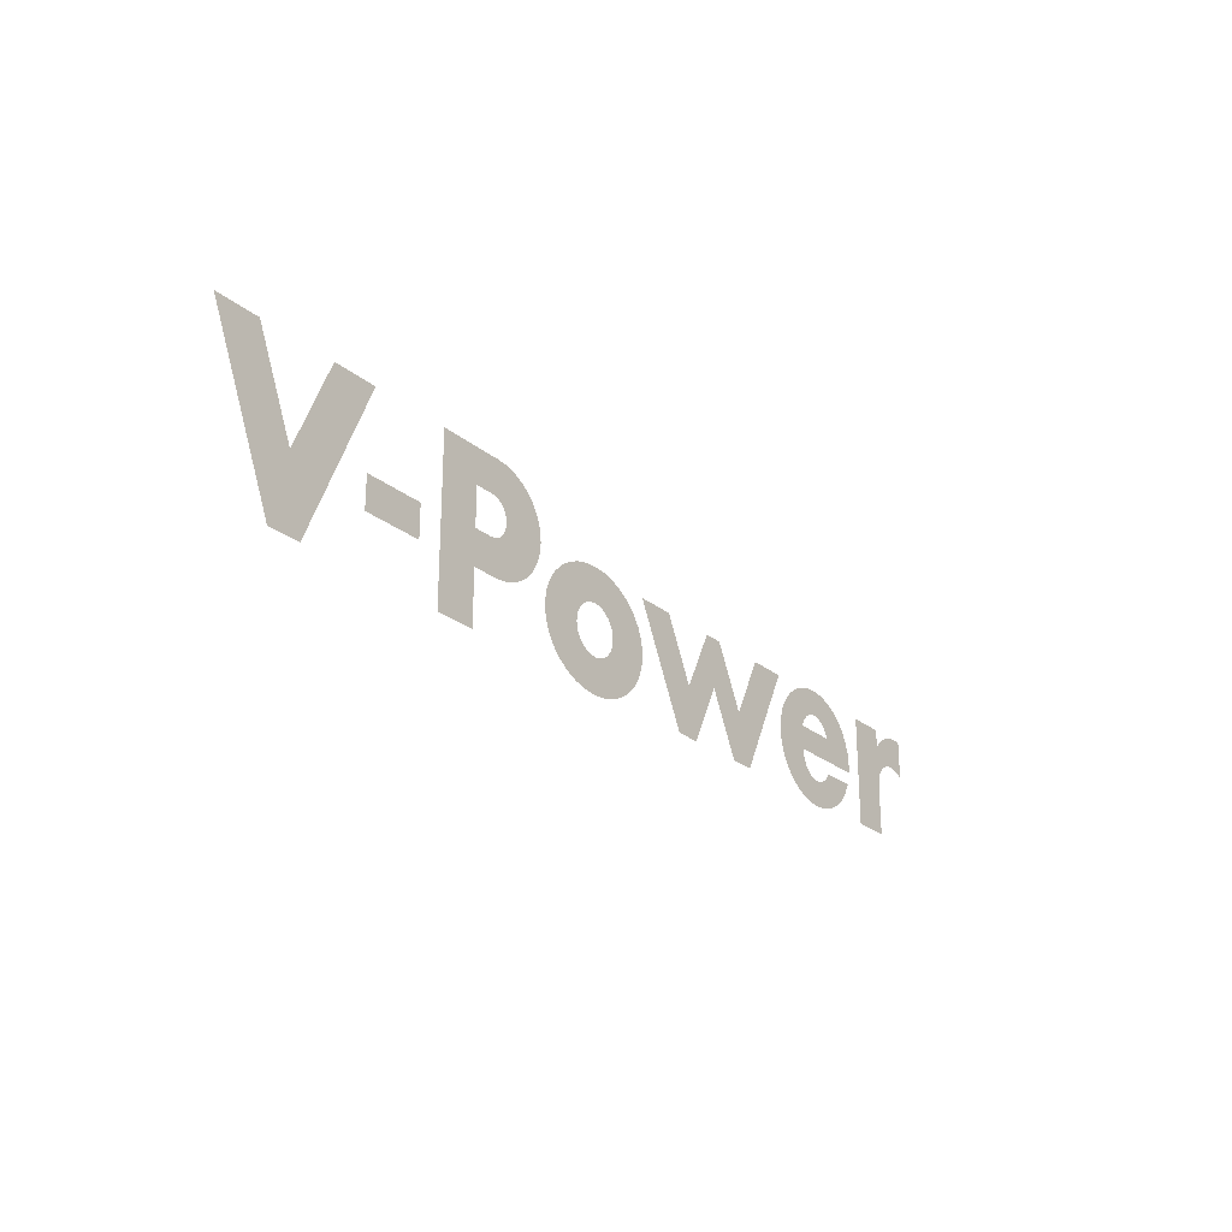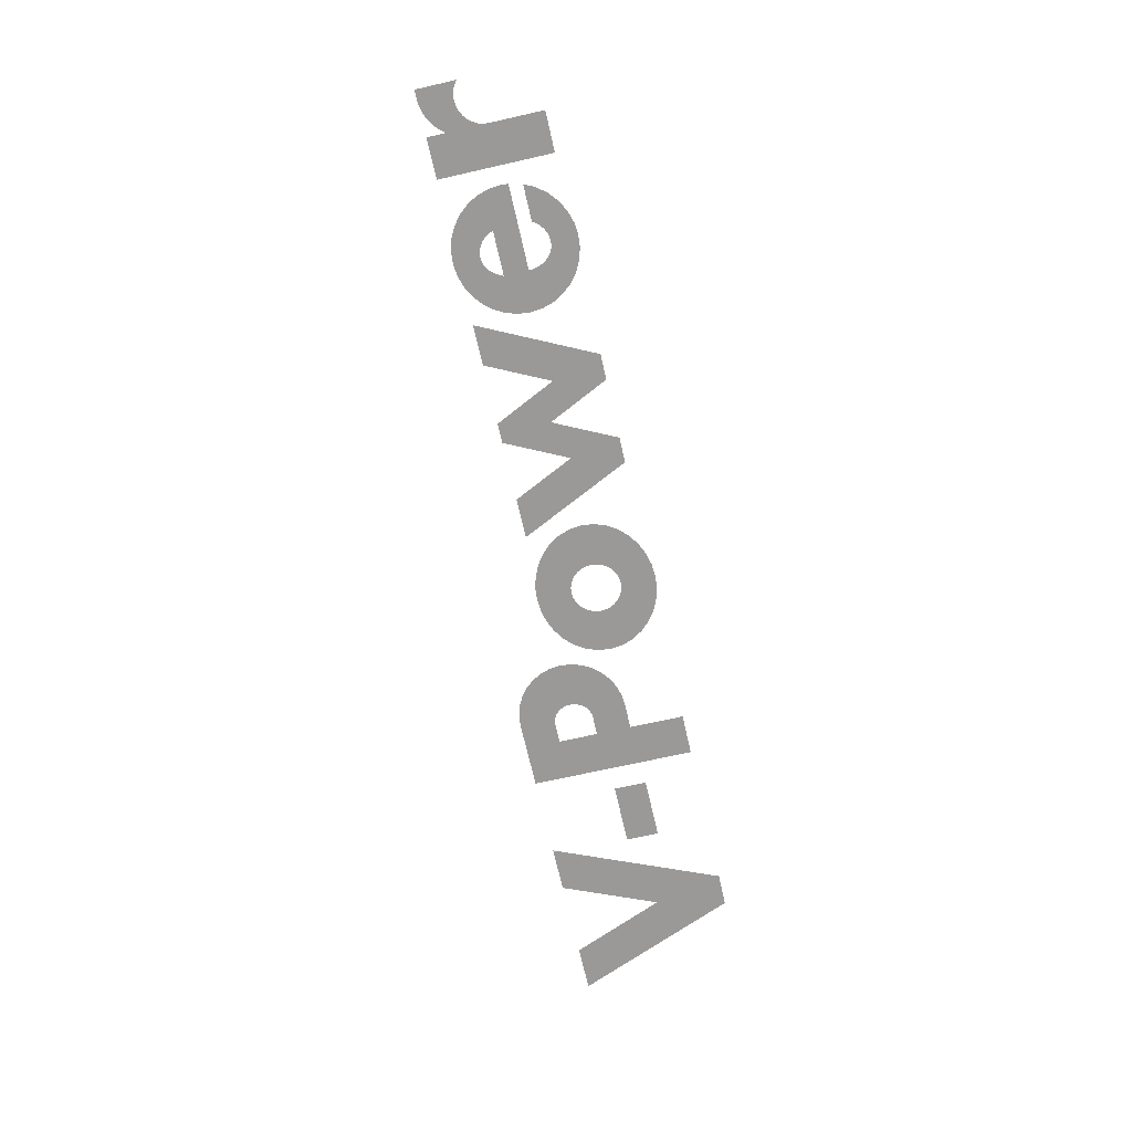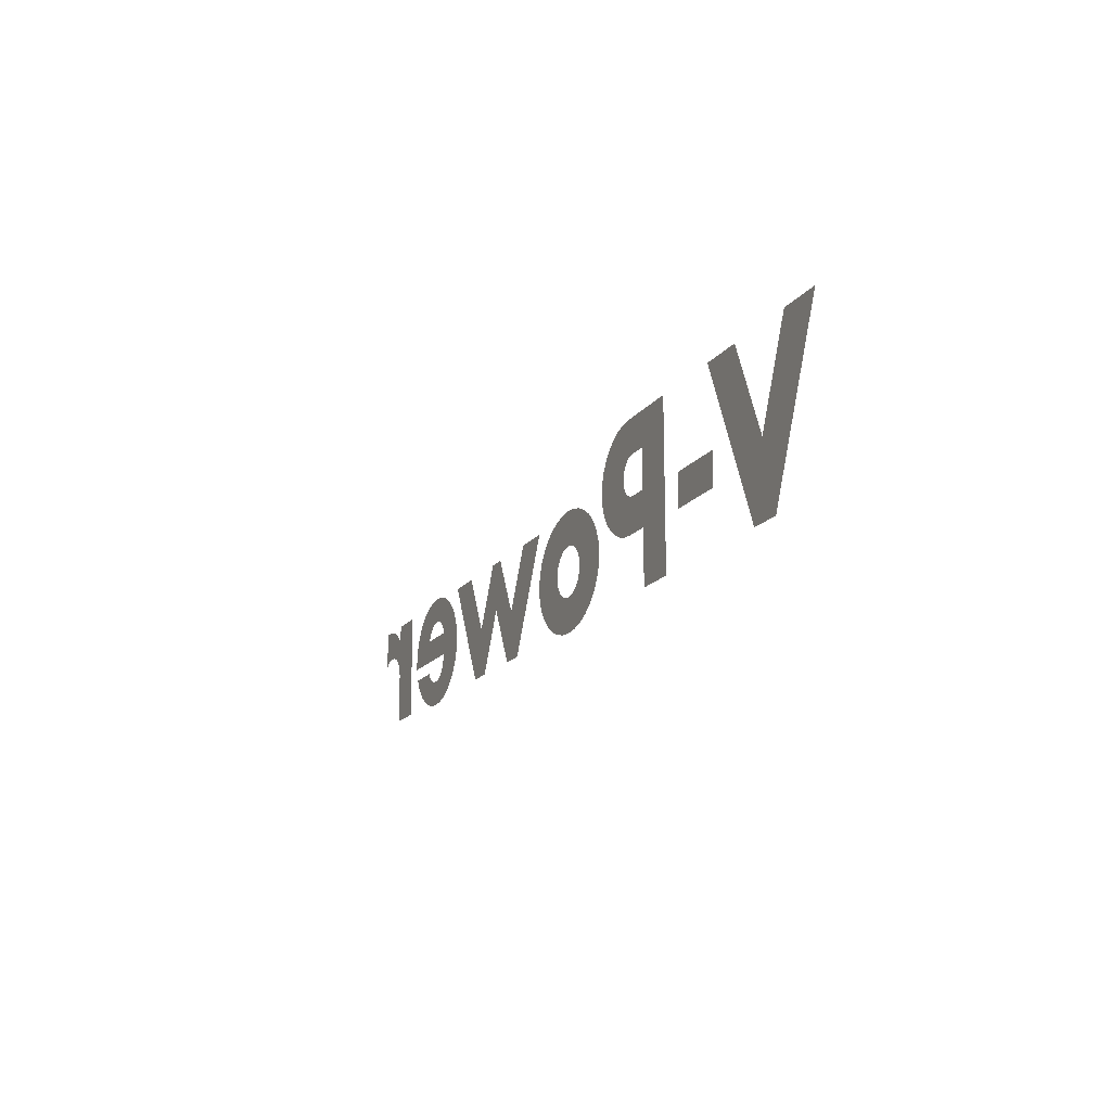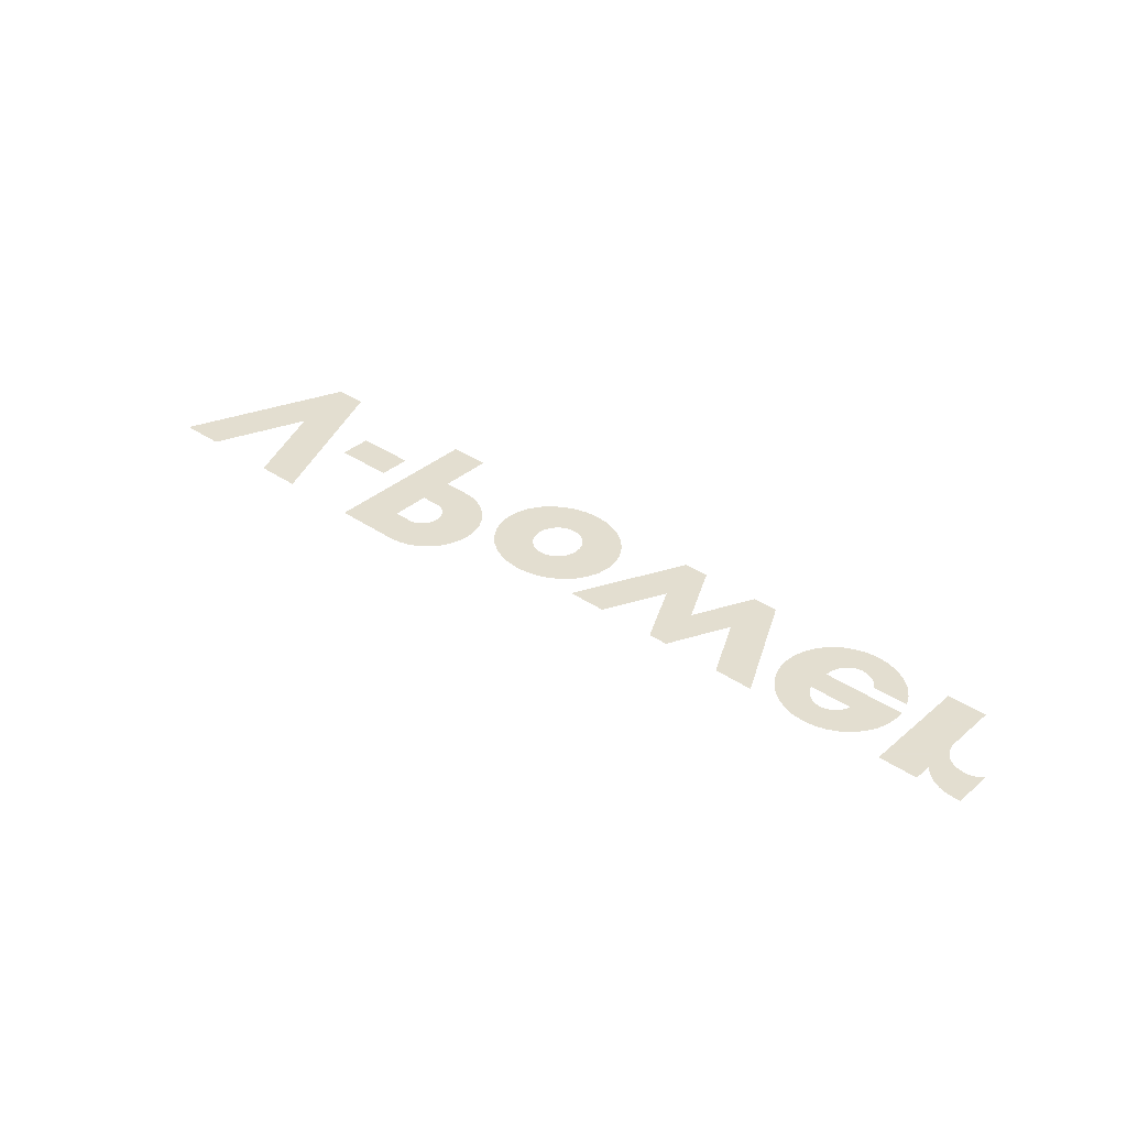
<metadata>
{"format":"obj","ext":"obj","renderer":"f3d","projection":"perspective","resolution":1024,"background":"white","views":[{"elev":-24.8,"azim":-52.6,"up":"+Z"},{"elev":-69.1,"azim":102.8,"up":"+Y"},{"elev":-16.6,"azim":-114.3,"up":"+Z"},{"elev":35.9,"azim":41.8,"up":"+Y"}]}
</metadata>
<code>
v -0.1729 0 -0.0365
v -0.2195 0 0.0385
v -0.188 0 -0.0365
v -0.1729 0 -0.0365
v -0.1414 0 0.0385
v -0.1625 0 0.0385
v -0.1804 0 -0.004355
v -0.1729 0 -0.0365
v -0.1804 0 -0.004355
v -0.1984 0 0.0385
v -0.2195 0 0.0385
v -0.1434 0 0.0025
v -0.1434 0 -0.0125
v -0.1154 0 -0.0125
v -0.1154 0 0.0025
v -0.1045 0 0.0385
v -0.08545 0 0.0225
v -0.07645 0 0.0225
v -0.07345 0 0.0385
v -0.1045 0 0.0385
v -0.08545 0 0.0045
v -0.08545 0 0.0225
v -0.1045 0 0.0385
v -0.08545 0 -0.0115
v -0.08545 0 0.0045
v -0.07475 0 0.02232
v -0.06847 0 0.03804
v -0.07345 0 0.0385
v -0.07645 0 0.0225
v -0.07311 0 0.02178
v -0.06366 0 0.03666
v -0.06847 0 0.03804
v -0.07475 0 0.02232
v -0.07164 0 0.02091
v -0.0592 0 0.03441
v -0.06366 0 0.03666
v -0.07311 0 0.02178
v -0.07036 0 0.01977
v -0.05525 0 0.03135
v -0.0592 0 0.03441
v -0.07164 0 0.02091
v -0.06932 0 0.0184
v -0.05196 0 0.02758
v -0.05525 0 0.03135
v -0.07036 0 0.01977
v -0.06857 0 0.01686
v -0.0495 0 0.02323
v -0.05196 0 0.02758
v -0.06932 0 0.0184
v -0.0681 0 0.01521
v -0.04797 0 0.01847
v -0.0495 0 0.02323
v -0.06857 0 0.01686
v -0.06795 0 0.0135
v -0.04745 0 0.0135
v -0.04797 0 0.01847
v -0.0681 0 0.01521
v -0.0681 0 0.01179
v -0.04797 0 0.00853
v -0.04745 0 0.0135
v -0.06795 0 0.0135
v -0.06857 0 0.01014
v -0.0495 0 0.00377
v -0.04797 0 0.00853
v -0.0681 0 0.01179
v -0.06932 0 0.0086
v -0.05196 0 -0.00058
v -0.0495 0 0.00377
v -0.06857 0 0.01014
v -0.07036 0 0.00723
v -0.05525 0 -0.00435
v -0.05196 0 -0.00058
v -0.06932 0 0.0086
v -0.07164 0 0.006085
v -0.0592 0 -0.00741
v -0.05525 0 -0.00435
v -0.07036 0 0.00723
v -0.07311 0 0.00522
v -0.06366 0 -0.00966
v -0.0592 0 -0.00741
v -0.07164 0 0.006085
v -0.07475 0 0.004685
v -0.06847 0 -0.01104
v -0.06366 0 -0.00966
v -0.07311 0 0.00522
v -0.08545 0 0.0045
v -0.08545 0 -0.0115
v -0.07345 0 -0.0115
v -0.07645 0 0.0045
v -0.07645 0 0.0045
v -0.07345 0 -0.0115
v -0.06847 0 -0.01104
v -0.07475 0 0.004685
v -0.1045 0 -0.0365
v -0.08545 0 -0.0365
v -0.08545 0 -0.0115
v -0.1045 0 0.0385
v -0.01345 0 0.0165
v -0.01917 0 0.01603
v -0.0157 0 0.00028
v -0.01345 0 0.0005
v -0.01345 0 0.0165
v -0.01345 0 0.0005
v -0.0112 0 0.00028
v -0.00773 0 0.01603
v -0.01917 0 0.01603
v -0.02473 0 0.01461
v -0.01785 0 -0.000375
v -0.0157 0 0.00028
v -0.01785 0 -0.000375
v -0.02473 0 0.01461
v -0.02997 0 0.01227
v -0.01984 0 -0.00144
v -0.00905 0 -0.000375
v -0.00217 0 0.01461
v -0.00773 0 0.01603
v -0.0112 0 0.00028
v -0.01984 0 -0.00144
v -0.02997 0 0.01227
v -0.0347 0 0.00902
v -0.02158 0 -0.00287
v -0.00706 0 -0.00144
v 0.00307 0 0.01227
v -0.00217 0 0.01461
v -0.00905 0 -0.000375
v -0.02158 0 -0.00287
v -0.0347 0 0.00902
v -0.03872 0 0.004925
v -0.02301 0 -0.00461
v -0.00532 0 -0.00287
v 0.0078 0 0.00902
v 0.00307 0 0.01227
v -0.00706 0 -0.00144
v -0.02301 0 -0.00461
v -0.03872 0 0.004925
v -0.04181 0 9.5e-05
v -0.02407 0 -0.0066
v -0.00389 0 -0.00461
v 0.01182 0 0.004925
v 0.0078 0 0.00902
v -0.00532 0 -0.00287
v -0.02407 0 -0.0066
v -0.04181 0 9.5e-05
v -0.04378 0 -0.0053
v -0.02473 0 -0.008755
v -0.002825 0 -0.0066
v 0.01491 0 9.5e-05
v 0.01182 0 0.004925
v -0.00389 0 -0.00461
v -0.02473 0 -0.008755
v -0.04378 0 -0.0053
v -0.04445 0 -0.011
v -0.02495 0 -0.011
v -0.00217 0 -0.008755
v 0.01688 0 -0.0053
v 0.01491 0 9.5e-05
v -0.002825 0 -0.0066
v -0.02495 0 -0.011
v -0.04445 0 -0.011
v -0.04378 0 -0.0167
v -0.02473 0 -0.01324
v -0.00195 0 -0.011
v 0.01755 0 -0.011
v 0.01688 0 -0.0053
v -0.00217 0 -0.008755
v -0.02473 0 -0.01324
v -0.04378 0 -0.0167
v -0.04181 0 -0.0221
v -0.02407 0 -0.0154
v -0.00217 0 -0.01324
v 0.01688 0 -0.0167
v 0.01755 0 -0.011
v -0.00195 0 -0.011
v -0.02407 0 -0.0154
v -0.04181 0 -0.0221
v -0.03872 0 -0.02693
v -0.02301 0 -0.01739
v -0.002825 0 -0.0154
v 0.01491 0 -0.0221
v 0.01688 0 -0.0167
v -0.00217 0 -0.01324
v -0.02301 0 -0.01739
v -0.03872 0 -0.02693
v -0.0347 0 -0.03102
v -0.02158 0 -0.01913
v -0.00389 0 -0.01739
v 0.01182 0 -0.02693
v 0.01491 0 -0.0221
v -0.002825 0 -0.0154
v -0.02158 0 -0.01913
v -0.0347 0 -0.03102
v -0.02997 0 -0.03427
v -0.01984 0 -0.02056
v -0.00532 0 -0.01913
v 0.0078 0 -0.03102
v 0.01182 0 -0.02693
v -0.00389 0 -0.01739
v -0.01984 0 -0.02056
v -0.02997 0 -0.03427
v -0.02473 0 -0.03662
v -0.01785 0 -0.02162
v -0.00706 0 -0.02056
v 0.00307 0 -0.03427
v 0.0078 0 -0.03102
v -0.00532 0 -0.01913
v -0.01785 0 -0.02162
v -0.02473 0 -0.03662
v -0.01917 0 -0.03803
v -0.0157 0 -0.02228
v -0.00905 0 -0.02162
v -0.00217 0 -0.03662
v 0.00307 0 -0.03427
v -0.00706 0 -0.02056
v -0.0157 0 -0.02228
v -0.01917 0 -0.03803
v -0.01345 0 -0.0385
v -0.01345 0 -0.0225
v -0.0112 0 -0.02228
v -0.00773 0 -0.03803
v -0.00217 0 -0.03662
v -0.00905 0 -0.02162
v -0.01345 0 -0.0225
v -0.01345 0 -0.0385
v -0.00773 0 -0.03803
v -0.0112 0 -0.02228
v 0.1176 0 0.0145
v 0.09921 0 0.0145
v 0.08564 0 -0.0135
v 0.09283 0 -0.0365
v 0.06755 0 -0.0085
v 0.08564 0 -0.0135
v 0.07207 0 0.0145
v 0.06303 0 0.0145
v 0.04946 0 -0.0135
v 0.03589 0 0.0145
v 0.01755 0 0.0145
v 0.04228 0 -0.0365
v 0.04946 0 -0.0135
v 0.04228 0 -0.0365
v 0.05398 0 -0.0365
v 0.04946 0 -0.0135
v 0.05398 0 -0.0365
v 0.06755 0 -0.0085
v 0.06303 0 0.0145
v 0.09283 0 -0.0365
v 0.08564 0 -0.0135
v 0.06755 0 -0.0085
v 0.08113 0 -0.0365
v 0.1401 0 0.01598
v 0.1422 0 0.003855
v 0.1439 0 0.004335
v 0.151 0 0.01598
v 0.1456 0 0.0165
v 0.1456 0 0.0045
v 0.1472 0 0.004335
v 0.151 0 0.01598
v 0.1472 0 0.004335
v 0.1489 0 0.003855
v 0.151 0 0.01598
v 0.1489 0 0.003855
v 0.1504 0 0.003095
v 0.1562 0 0.01444
v 0.1562 0 0.01444
v 0.1504 0 0.003095
v 0.1518 0 0.00209
v 0.161 0 0.01193
v 0.161 0 0.01193
v 0.1518 0 0.00209
v 0.153 0 0.00089
v 0.1653 0 0.008535
v 0.1653 0 0.008535
v 0.153 0 0.00089
v 0.154 0 -0.000465
v 0.1688 0 0.004375
v 0.1688 0 0.004375
v 0.154 0 -0.000465
v 0.1549 0 -0.001935
v 0.1714 0 -0.000395
v 0.1439 0 0.004335
v 0.1456 0 0.0045
v 0.1456 0 0.0165
v 0.1401 0 0.01598
v 0.1407 0 0.003095
v 0.1422 0 0.003855
v 0.1401 0 0.01598
v 0.1349 0 0.01444
v 0.1393 0 0.00209
v 0.1407 0 0.003095
v 0.1349 0 0.01444
v 0.1301 0 0.01193
v 0.1381 0 0.00089
v 0.1393 0 0.00209
v 0.1301 0 0.01193
v 0.1258 0 0.008535
v 0.1714 0 -0.000395
v 0.1549 0 -0.001935
v 0.1555 0 -0.0035
v 0.173 0 -0.00559
v 0.1371 0 -0.000465
v 0.1381 0 0.00089
v 0.1258 0 0.008535
v 0.1223 0 0.004375
v 0.1362 0 -0.001935
v 0.1371 0 -0.000465
v 0.1223 0 0.004375
v 0.1197 0 -0.000395
v 0.1356 0 -0.0035
v 0.1362 0 -0.001935
v 0.1197 0 -0.000395
v 0.1181 0 -0.00559
v 0.1356 0 -0.0035
v 0.1181 0 -0.00559
v 0.1176 0 -0.011
v 0.1555 0 -0.0035
v 0.1356 0 -0.0035
v 0.1356 0 -0.0145
v 0.1733 0 -0.0145
v 0.1555 0 -0.0035
v 0.1733 0 -0.0145
v 0.1736 0 -0.011
v 0.173 0 -0.00559
v 0.1181 0 -0.01641
v 0.1356 0 -0.0145
v 0.1356 0 -0.0035
v 0.1176 0 -0.011
v 0.1357 0 -0.01665
v 0.1197 0 -0.0216
v 0.1362 0 -0.01876
v 0.1197 0 -0.0216
v 0.1357 0 -0.01665
v 0.1356 0 -0.0145
v 0.1181 0 -0.01641
v 0.1693 0 -0.02555
v 0.1718 0 -0.0205
v 0.1555 0 -0.0205
v 0.1544 0 -0.0222
v 0.1223 0 -0.02637
v 0.137 0 -0.02076
v 0.1362 0 -0.01876
v 0.1197 0 -0.0216
v 0.1658 0 -0.02997
v 0.1693 0 -0.02555
v 0.1544 0 -0.0222
v 0.153 0 -0.02369
v 0.1258 0 -0.03053
v 0.1382 0 -0.02259
v 0.137 0 -0.02076
v 0.1223 0 -0.02637
v 0.1615 0 -0.0336
v 0.1658 0 -0.02997
v 0.153 0 -0.02369
v 0.1514 0 -0.02489
v 0.1301 0 -0.03393
v 0.1396 0 -0.02417
v 0.1382 0 -0.02259
v 0.1258 0 -0.03053
v 0.1565 0 -0.03629
v 0.1495 0 -0.02577
v 0.1476 0 -0.02632
v 0.1512 0 -0.03794
v 0.1565 0 -0.03629
v 0.1615 0 -0.0336
v 0.1514 0 -0.02489
v 0.1495 0 -0.02577
v 0.1349 0 -0.03644
v 0.1414 0 -0.02542
v 0.1396 0 -0.02417
v 0.1301 0 -0.03393
v 0.1512 0 -0.03794
v 0.1476 0 -0.02632
v 0.1456 0 -0.0265
v 0.1456 0 -0.0385
v 0.1401 0 -0.03798
v 0.1434 0 -0.02622
v 0.1414 0 -0.02542
v 0.1349 0 -0.03644
v 0.1456 0 -0.0385
v 0.1456 0 -0.0265
v 0.1434 0 -0.02622
v 0.1401 0 -0.03798
v 0.2195 0 0.0145
v 0.2178 0 -0.00221
v 0.2195 0 -0.0035
v 0.2124 0 0.01425
v 0.2116 0 -0.000475
v 0.2137 0 -0.00067
v 0.2094 0 0.01349
v 0.2065 0 0.01225
v 0.2092 0 -0.000705
v 0.2039 0 0.01055
v 0.207 0 -0.00139
v 0.2092 0 -0.000705
v 0.2065 0 0.01225
v 0.2015 0 0.00845
v 0.2049 0 -0.0025
v 0.207 0 -0.00139
v 0.2039 0 0.01055
v 0.1996 0 0.006
v 0.1996 0 0.0145
v 0.1815 0 0.0145
v 0.1815 0 -0.0365
v 0.1996 0 0.006
v 0.2031 0 -0.003995
v 0.2049 0 -0.0025
v 0.2015 0 0.00845
v 0.1996 0 0.006
v 0.2016 0 -0.00582
v 0.2031 0 -0.003995
v 0.1996 0 0.006
v 0.2005 0 -0.0079
v 0.2016 0 -0.00582
v 0.2116 0 -0.000475
v 0.2124 0 0.01425
v 0.2094 0 0.01349
v 0.2092 0 -0.000705
v 0.2137 0 -0.00067
v 0.2158 0 -0.001255
v 0.2155 0 0.0145
v 0.2124 0 0.01425
v 0.2158 0 -0.001255
v 0.2178 0 -0.00221
v 0.2195 0 0.0145
v 0.2155 0 0.0145
v 0.1998 0 -0.01016
v 0.1815 0 -0.0365
v 0.1996 0 -0.0125
v 0.1996 0 -0.0125
v 0.1815 0 -0.0365
v 0.1996 0 -0.0365
v 0.1815 0 -0.0365
v 0.1998 0 -0.01016
v 0.2005 0 -0.0079
v 0.1996 0 0.006
g mesh18990
f 1 2 3
f 4 5 6
f 6 7 4
f 8 9 10
f 10 11 8
f 12 13 14
f 14 15 12
f 16 17 18
f 18 19 16
f 20 21 22
f 23 24 25
f 26 27 28
f 28 29 26
f 30 31 32
f 32 33 30
f 34 35 36
f 36 37 34
f 38 39 40
f 40 41 38
f 42 43 44
f 44 45 42
f 46 47 48
f 48 49 46
f 50 51 52
f 52 53 50
f 54 55 56
f 56 57 54
f 58 59 60
f 60 61 58
f 62 63 64
f 64 65 62
f 66 67 68
f 68 69 66
f 70 71 72
f 72 73 70
f 74 75 76
f 76 77 74
f 78 79 80
f 80 81 78
f 82 83 84
f 84 85 82
f 86 87 88
f 88 89 86
f 90 91 92
f 92 93 90
f 94 95 96
f 96 97 94
f 98 99 100
f 100 101 98
f 102 103 104
f 104 105 102
f 106 107 108
f 108 109 106
f 110 111 112
f 112 113 110
f 114 115 116
f 116 117 114
f 118 119 120
f 120 121 118
f 122 123 124
f 124 125 122
f 126 127 128
f 128 129 126
f 130 131 132
f 132 133 130
f 134 135 136
f 136 137 134
f 138 139 140
f 140 141 138
f 142 143 144
f 144 145 142
f 146 147 148
f 148 149 146
f 150 151 152
f 152 153 150
f 154 155 156
f 156 157 154
f 158 159 160
f 160 161 158
f 162 163 164
f 164 165 162
f 166 167 168
f 168 169 166
f 170 171 172
f 172 173 170
f 174 175 176
f 176 177 174
f 178 179 180
f 180 181 178
f 182 183 184
f 184 185 182
f 186 187 188
f 188 189 186
f 190 191 192
f 192 193 190
f 194 195 196
f 196 197 194
f 198 199 200
f 200 201 198
f 202 203 204
f 204 205 202
f 206 207 208
f 208 209 206
f 210 211 212
f 212 213 210
f 214 215 216
f 216 217 214
f 218 219 220
f 220 221 218
f 222 223 224
f 224 225 222
f 226 227 228
f 228 229 226
f 230 231 232
f 232 233 230
f 234 235 236
f 236 237 234
f 238 239 240
f 241 242 243
f 243 244 241
f 245 246 247
f 247 248 245
f 249 250 251
f 252 253 254
f 254 255 252
f 256 257 258
f 259 260 261
f 261 262 259
f 263 264 265
f 265 266 263
f 267 268 269
f 269 270 267
f 271 272 273
f 273 274 271
f 275 276 277
f 277 278 275
f 279 280 281
f 281 282 279
f 283 284 285
f 285 286 283
f 287 288 289
f 289 290 287
f 291 292 293
f 293 294 291
f 295 296 297
f 297 298 295
f 299 300 301
f 301 302 299
f 303 304 305
f 305 306 303
f 307 308 309
f 309 310 307
f 311 312 313
f 314 315 316
f 316 317 314
f 318 319 320
f 320 321 318
f 322 323 324
f 324 325 322
f 326 327 328
f 329 330 331
f 331 332 329
f 333 334 335
f 335 336 333
f 337 338 339
f 339 340 337
f 341 342 343
f 343 344 341
f 345 346 347
f 347 348 345
f 349 350 351
f 351 352 349
f 353 354 355
f 355 356 353
f 357 358 359
f 359 360 357
f 361 362 363
f 363 364 361
f 365 366 367
f 367 368 365
f 369 370 371
f 371 372 369
f 373 374 375
f 375 376 373
f 377 378 379
f 379 380 377
f 381 382 383
f 384 385 386
f 387 388 389
f 390 391 392
f 392 393 390
f 394 395 396
f 396 397 394
f 398 399 400
f 400 401 398
f 402 403 404
f 404 405 402
f 406 407 408
f 409 410 411
f 412 413 414
f 414 415 412
f 416 417 418
f 418 419 416
f 420 421 422
f 422 423 420
f 424 425 426
f 427 428 429
f 430 431 432
f 432 433 430

</code>
